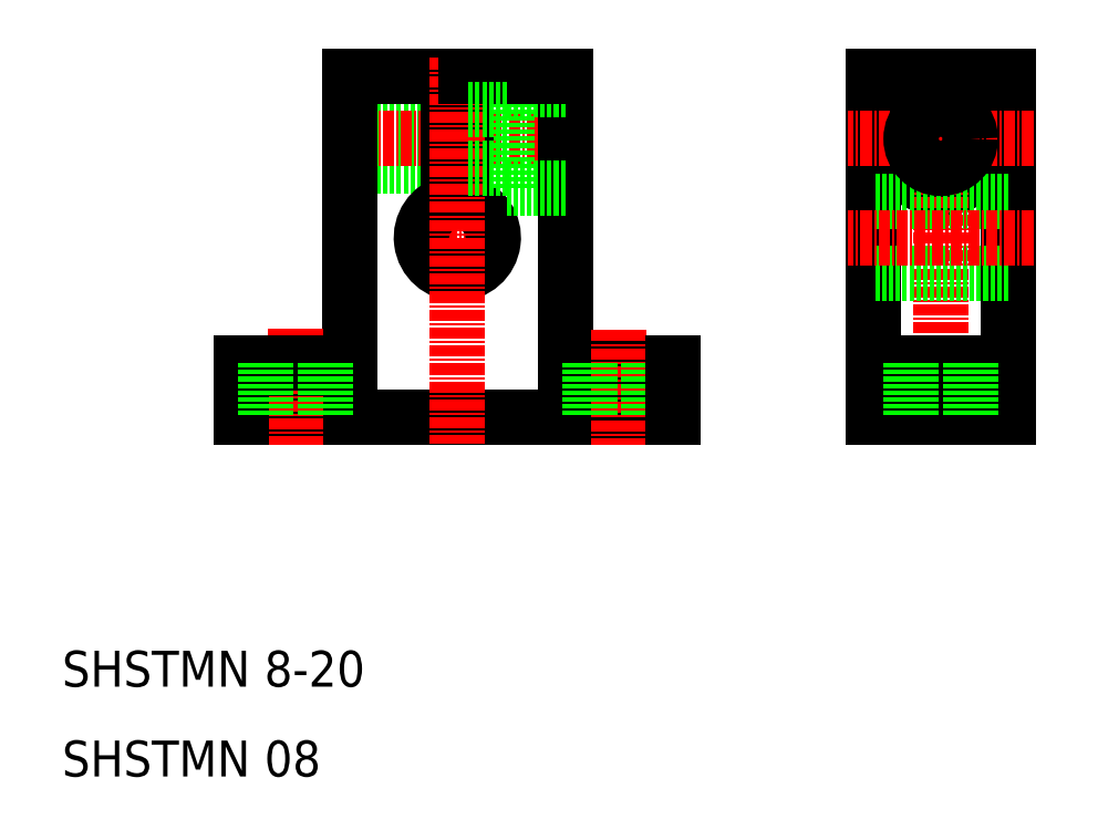
<metadata>
{"format":"dxf","ext":"dxf","renderer":"ezdxf+matplotlib","layout":"modelspace","background":"white","min_lineweight":24,"dpi":150}
</metadata>
<code>
0
SECTION
2
ENTITIES
0
TEXT
8
0
10
510.4
20
75.6
30
0
40
4
1
SHSTMN 08
0
LINE
8
0
10
553.4
20
143.6
30
0
11
542.4
21
143.6
31
0
0
LINE
8
0
10
553.4
20
144.2
30
0
11
542.4
21
144.2
31
0
0
LINE
8
0
10
553.4
20
149.6
30
0
11
542.4
21
149.6
31
0
0
LINE
8
0
10
553.4
20
149
30
0
11
542.4
21
149
31
0
0
LINE
8
0
10
553.4
20
153.6
30
0
11
542.4
21
153.6
31
0
0
LINE
8
CENTER
10
560.4
20
135.6
30
0
11
548.4
21
135.6
31
0
0
ARC
8
0
10
554.4
20
135.6
30
0
40
4
50
104.5
51
75.52
0
LINE
8
0
10
578.4
20
115.6
30
0
11
530.4
21
115.6
31
0
0
LINE
8
CENTER
10
569.3
20
146.6
30
0
11
539.3
21
146.6
31
0
0
LINE
8
0
10
542.4
20
153.6
30
0
11
542.4
21
121.6
31
0
0
LINE
8
CENTER
10
536.4
20
125.5
30
0
11
536.4
21
112.6
31
0
0
LINE
8
0
10
542.4
20
121.6
30
0
11
530.4
21
121.6
31
0
0
LINE
8
0
10
530.4
20
121.6
30
0
11
530.4
21
115.6
31
0
0
LINE
8
0
10
530.4
20
118.6
30
0
11
530.4
21
118.6
31
0
0
LINE
8
0
10
530.4
20
120.1
30
0
11
530.4
21
120.1
31
0
0
CIRCLE
8
0
10
608.2
20
146.6
30
0
40
5.5
0
LINE
8
0
10
559.9
20
152.1
30
0
11
559.9
21
141.1
31
0
0
LINE
8
CENTER
10
608.2
20
156.2
30
0
11
608.2
21
113.5
31
0
0
LINE
8
0
10
566.4
20
153.6
30
0
11
566.4
21
121.6
31
0
0
LINE
8
0
10
615.7
20
153.6
30
0
11
615.7
21
115.6
31
0
0
LINE
8
0
10
600.7
20
153.6
30
0
11
600.7
21
115.6
31
0
0
LINE
8
0
10
553.4
20
153.6
30
0
11
553.4
21
139.5
31
0
0
LINE
8
0
10
555.4
20
153.6
30
0
11
555.4
21
139.5
31
0
0
LINE
8
CENTER
10
554.4
20
155.6
30
0
11
554.4
21
112.7
31
0
0
LINE
8
0
10
615.7
20
139.6
30
0
11
600.7
21
139.6
31
0
0
LINE
8
0
10
600.7
20
121.6
30
0
11
615.7
21
121.6
31
0
0
LINE
8
0
10
615.7
20
131.6
30
0
11
600.7
21
131.6
31
0
0
LINE
8
0
10
600.7
20
115.6
30
0
11
615.7
21
115.6
31
0
0
LINE
8
CENTER
10
618.5
20
135.6
30
0
11
597.9
21
135.6
31
0
0
LINE
8
0
10
566.4
20
121.6
30
0
11
578.4
21
121.6
31
0
0
LINE
8
CENTER
10
572.4
20
125.3
30
0
11
572.4
21
112.6
31
0
0
LINE
8
0
10
569.1
20
121.6
30
0
11
569.1
21
115.6
31
0
0
LINE
8
0
10
575.7
20
121.6
30
0
11
575.7
21
115.6
31
0
0
LINE
8
0
10
566.4
20
141.1
30
0
11
559.9
21
141.1
31
0
0
LINE
8
0
10
578.4
20
121.6
30
0
11
578.4
21
115.6
31
0
0
LINE
8
0
10
604.9
20
121.6
30
0
11
604.9
21
115.6
31
0
0
LINE
8
0
10
611.5
20
121.6
30
0
11
611.5
21
115.6
31
0
0
LINE
8
0
10
600.7
20
153.6
30
0
11
615.7
21
153.6
31
0
0
LINE
8
CENTER
10
618.5
20
146.6
30
0
11
597.9
21
146.6
31
0
0
LINE
8
0
10
566.4
20
152.1
30
0
11
559.9
21
152.1
31
0
0
LINE
8
0
10
566.4
20
153.6
30
0
11
555.4
21
153.6
31
0
0
LINE
8
0
10
559.9
20
149.9
30
0
11
555.4
21
149.9
31
0
0
LINE
8
0
10
559.9
20
143.3
30
0
11
555.4
21
143.3
31
0
0
CIRCLE
8
0
10
608.2
20
146.6
30
0
40
3.3
0
TEXT
8
0
10
510.4
20
85.6
30
0
40
4
1
SHSTMN 8-20
0
LINE
8
0
10
539.7
20
121.6
30
0
11
539.7
21
115.6
31
0
0
LINE
8
0
10
533.1
20
121.6
30
0
11
533.1
21
115.6
31
0
0
ENDSEC
0
EOF

</code>
